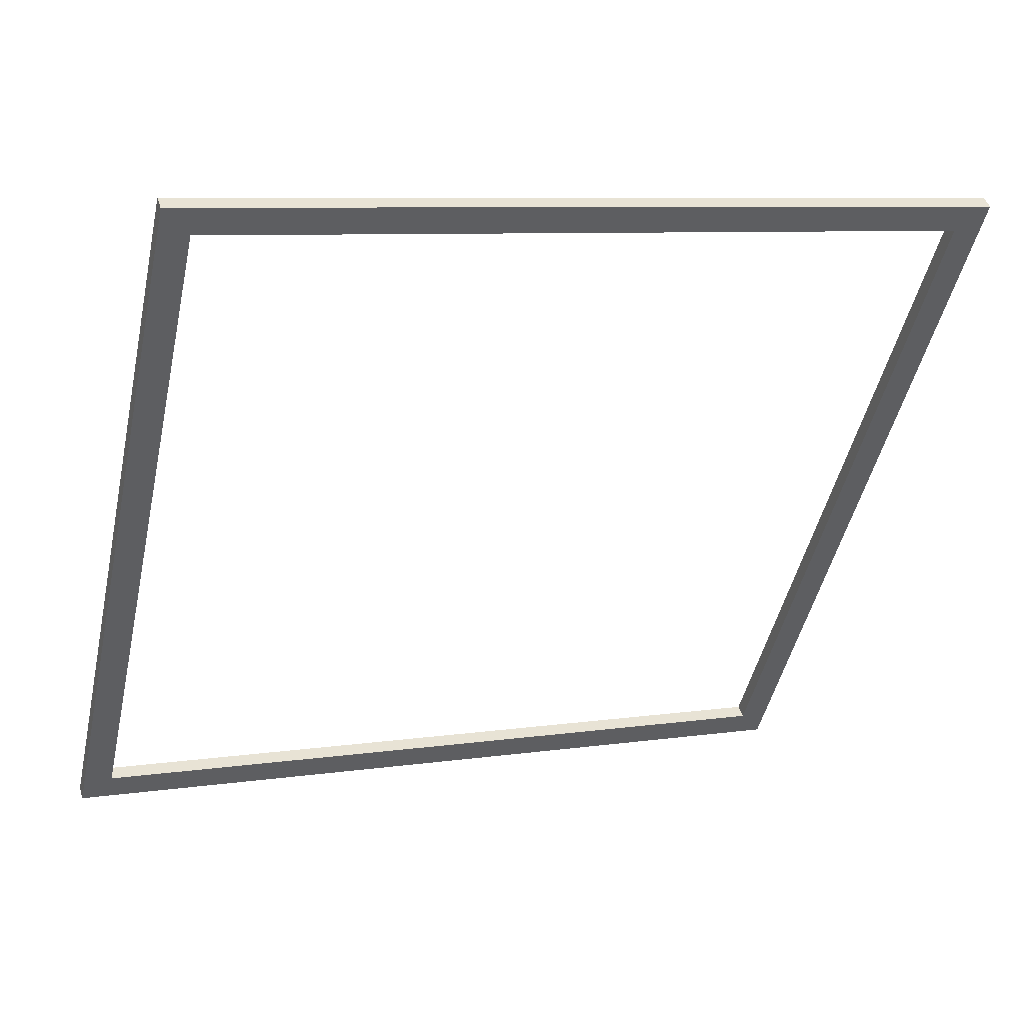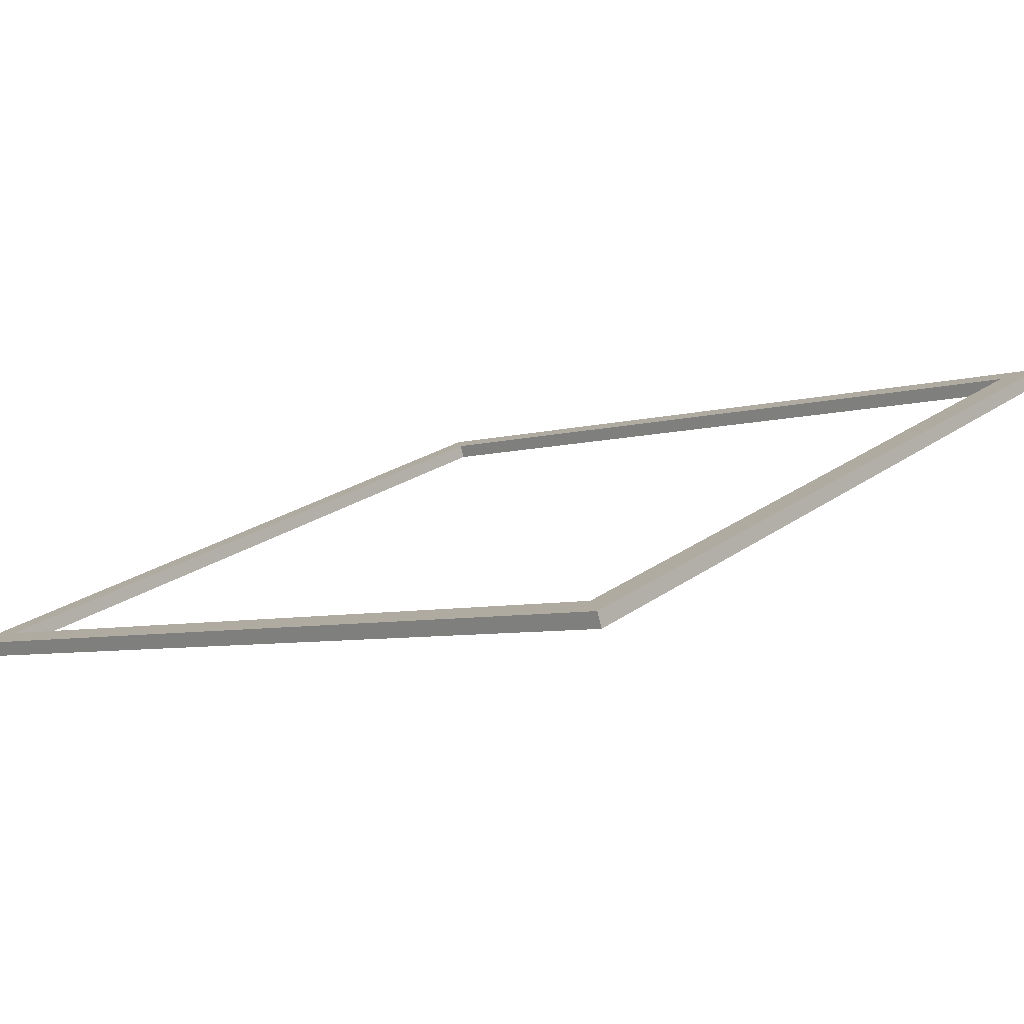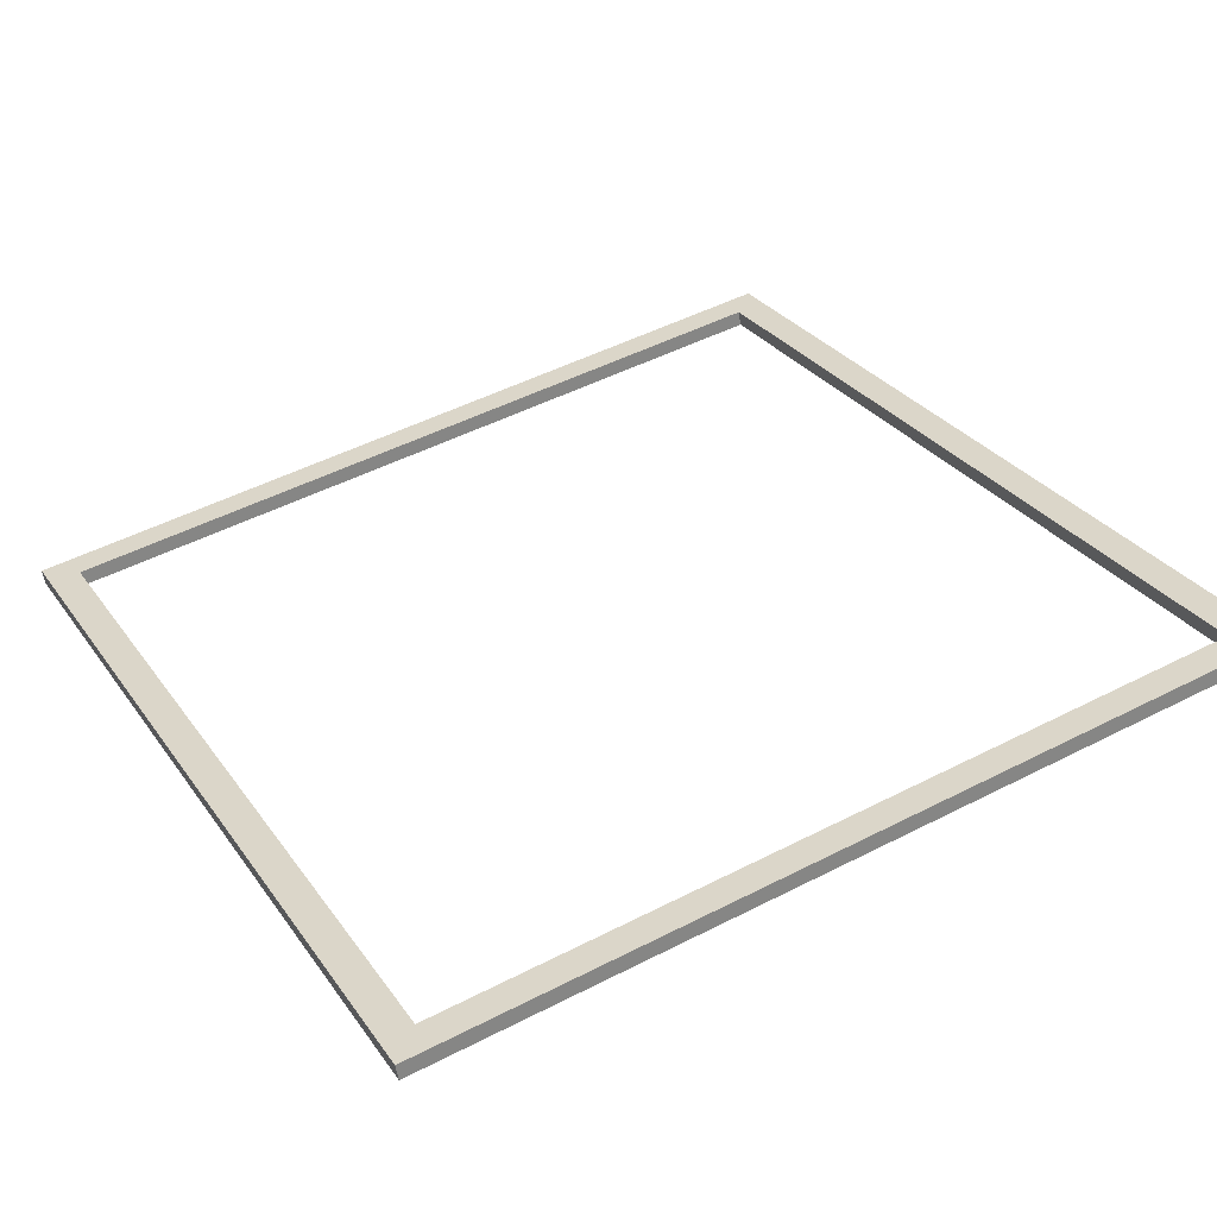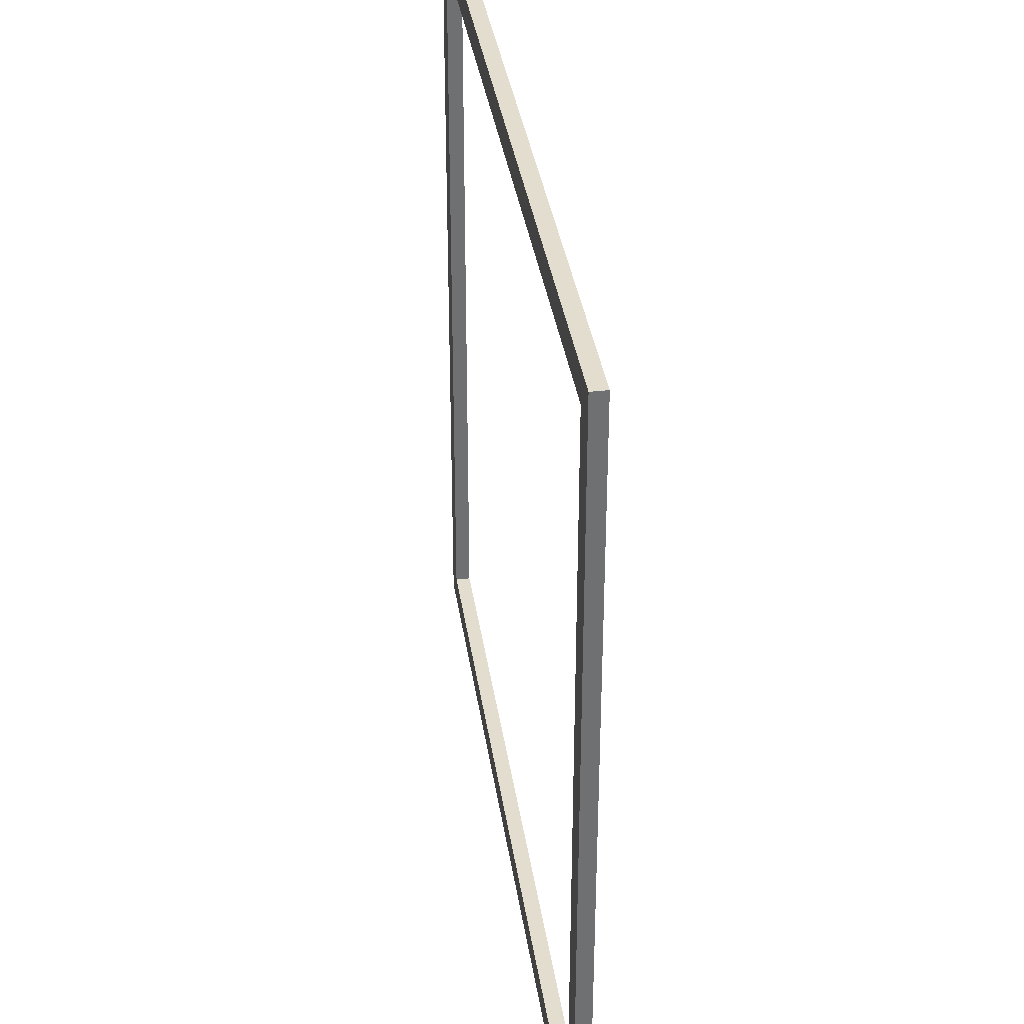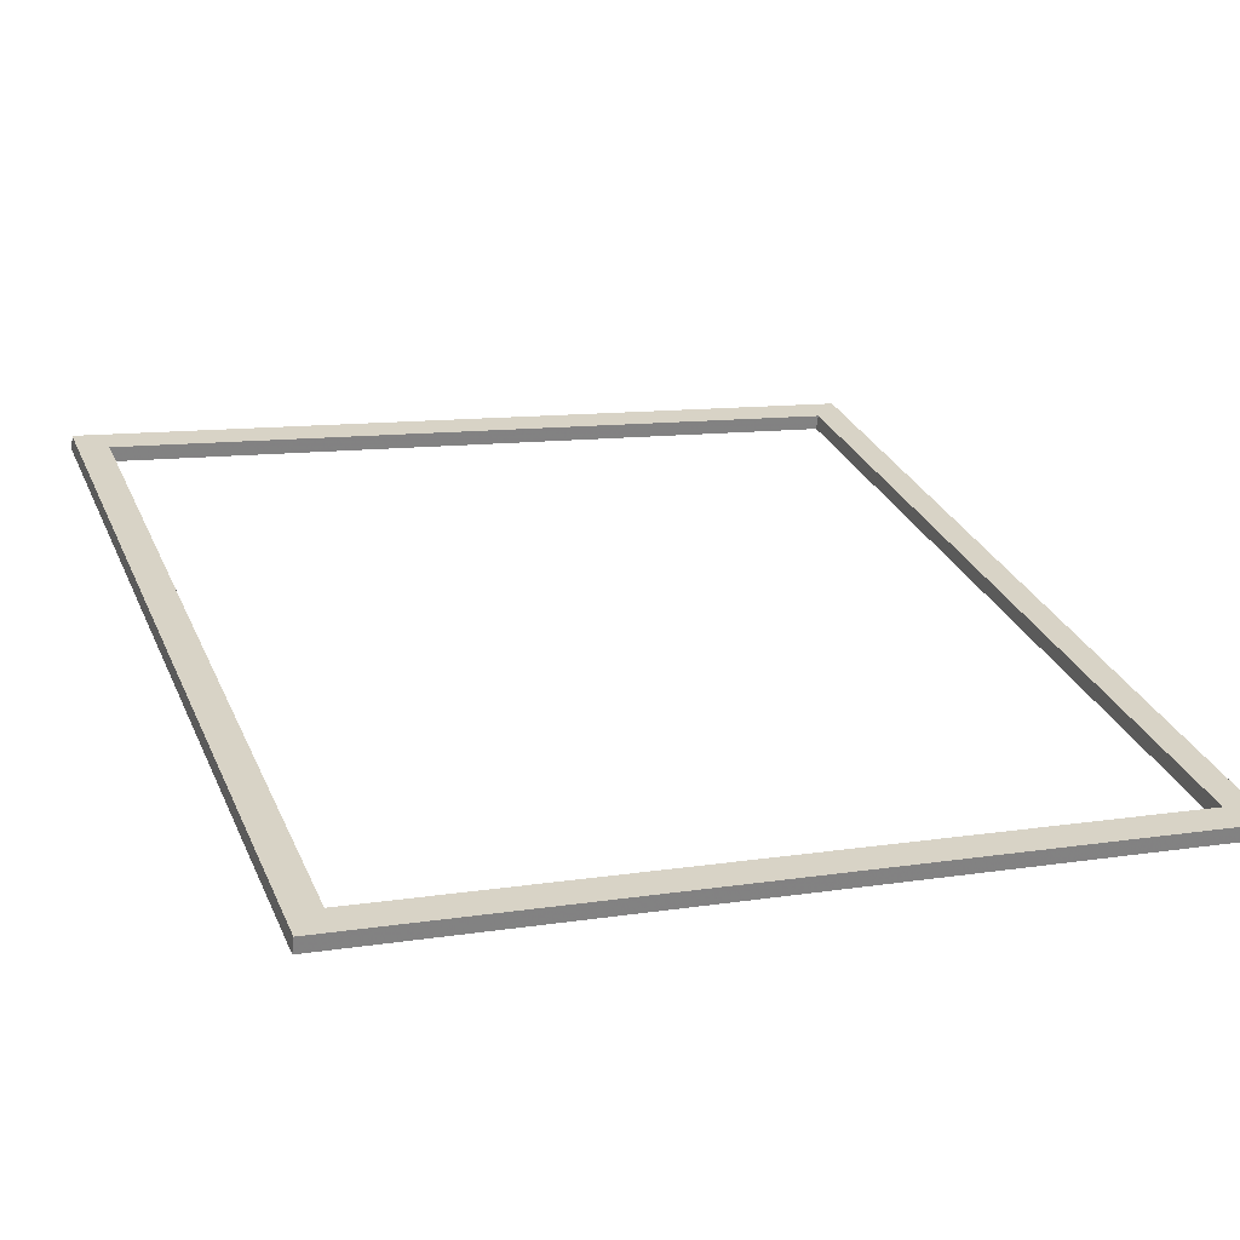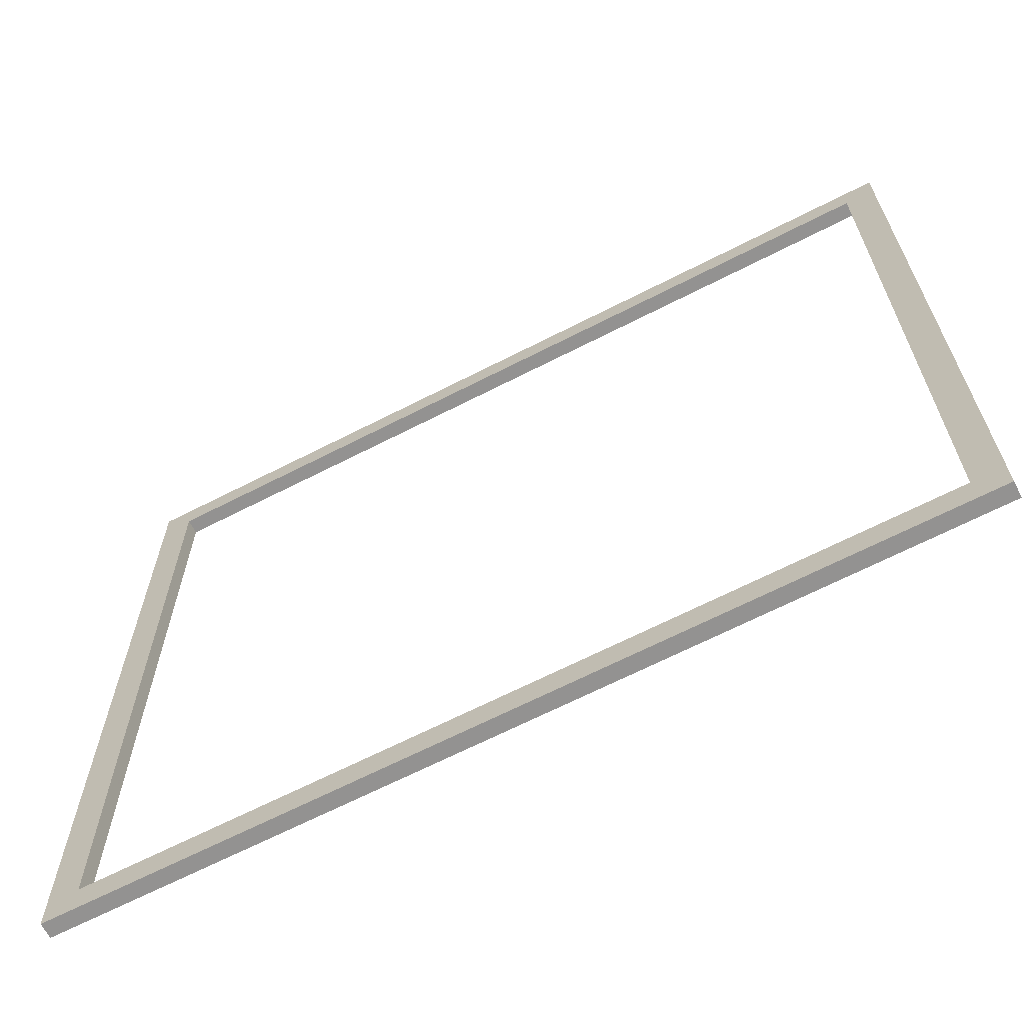
<metadata>
{"format":"obj","ext":"obj","renderer":"f3d","projection":"perspective","resolution":1024,"background":"white","views":[{"elev":-47.7,"azim":-12.5,"up":"+Z"},{"elev":21.4,"azim":38.0,"up":"+Z"},{"elev":49.3,"azim":60.4,"up":"+Z"},{"elev":35.6,"azim":64.0,"up":"+Y"},{"elev":10.7,"azim":-111.7,"up":"+Z"},{"elev":-66.5,"azim":9.4,"up":"+Y"}]}
</metadata>
<code>
o 1_1
v -0.1734 -0.1697 0.8418
v -0.1811 -0.1616 0.8393
v -0.1811 -0.1697 0.8393
v -0.1799 -0.1616 0.8355
v -0.1722 -0.1697 0.838
v -0.1799 -0.1697 0.8355
v 0.03163 -0.1697 0.9034
v 0.03935 -0.1697 0.9059
v 0.03038 -0.1697 0.9073
v 0.03811 -0.1697 0.9098
v 0.03038 -0.1616 0.9073
v 0.03811 -0.1616 0.9098
v 0.03935 -0.1616 0.9059
v -0.1734 -0.1616 0.8418
v 0.03163 -0.1616 0.9034
v -0.1722 -0.1616 0.838
v 0.03163 0.04136 0.9034
v 0.03038 0.04136 0.9073
v 0.03811 0.04136 0.9098
v 0.03935 0.04136 0.9059
v 0.03935 0.04947 0.9059
v 0.03163 0.04947 0.9034
v 0.03811 0.04947 0.9098
v 0.03038 0.04947 0.9073
v -0.1734 0.04136 0.8418
v -0.1722 0.04136 0.838
v -0.1811 0.04136 0.8393
v -0.1811 0.04947 0.8393
v -0.1734 0.04947 0.8418
v -0.1799 0.04947 0.8355
v -0.1722 0.04947 0.838
v -0.1799 0.04136 0.8355
f 1 2 3
f 4 5 6
f 3 5 1
f 2 6 3
f 7 1 5
f 8 9 7
f 10 11 9
f 12 8 13
f 9 14 1
f 8 15 13
f 16 7 5
f 17 11 18
f 11 19 18
f 19 13 20
f 15 20 13
f 17 21 20
f 22 23 21
f 19 24 18
f 19 21 23
f 15 14 11
f 25 16 26
f 25 17 18
f 2 25 27
f 28 25 29
f 30 29 31
f 32 31 26
f 22 29 24
f 17 31 22
f 24 25 18
f 4 26 16
f 27 30 32
f 2 32 4
f 1 14 2
f 4 16 5
f 3 6 5
f 2 4 6
f 7 9 1
f 8 10 9
f 10 12 11
f 12 10 8
f 9 11 14
f 8 7 15
f 16 15 7
f 17 15 11
f 11 12 19
f 19 12 13
f 15 17 20
f 17 22 21
f 22 24 23
f 19 23 24
f 19 20 21
f 15 16 14
f 25 14 16
f 25 26 17
f 2 14 25
f 28 27 25
f 30 28 29
f 32 30 31
f 22 31 29
f 17 26 31
f 24 29 25
f 4 32 26
f 27 28 30
f 2 27 32

</code>
